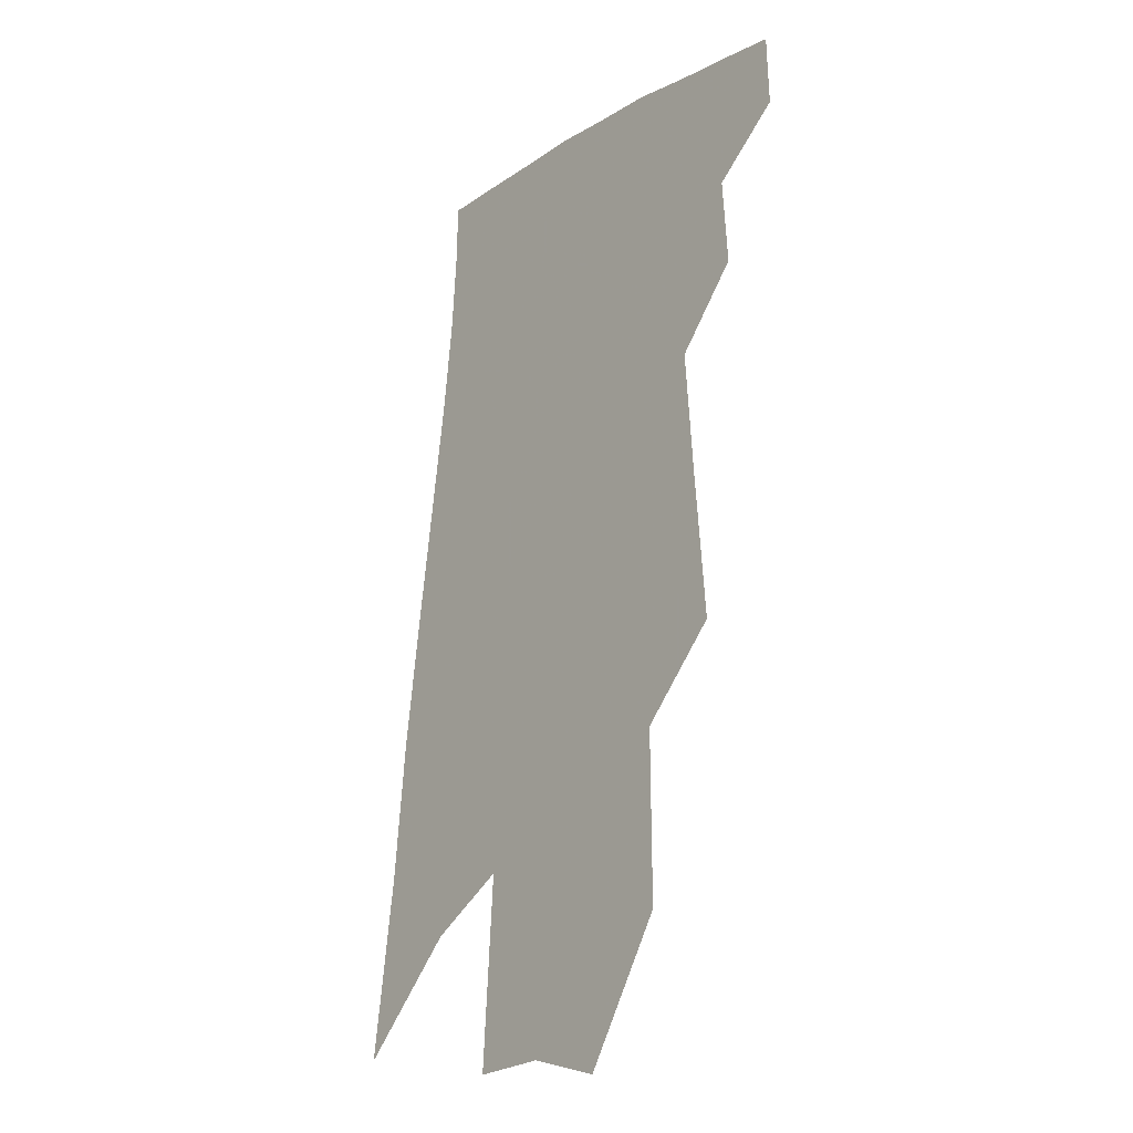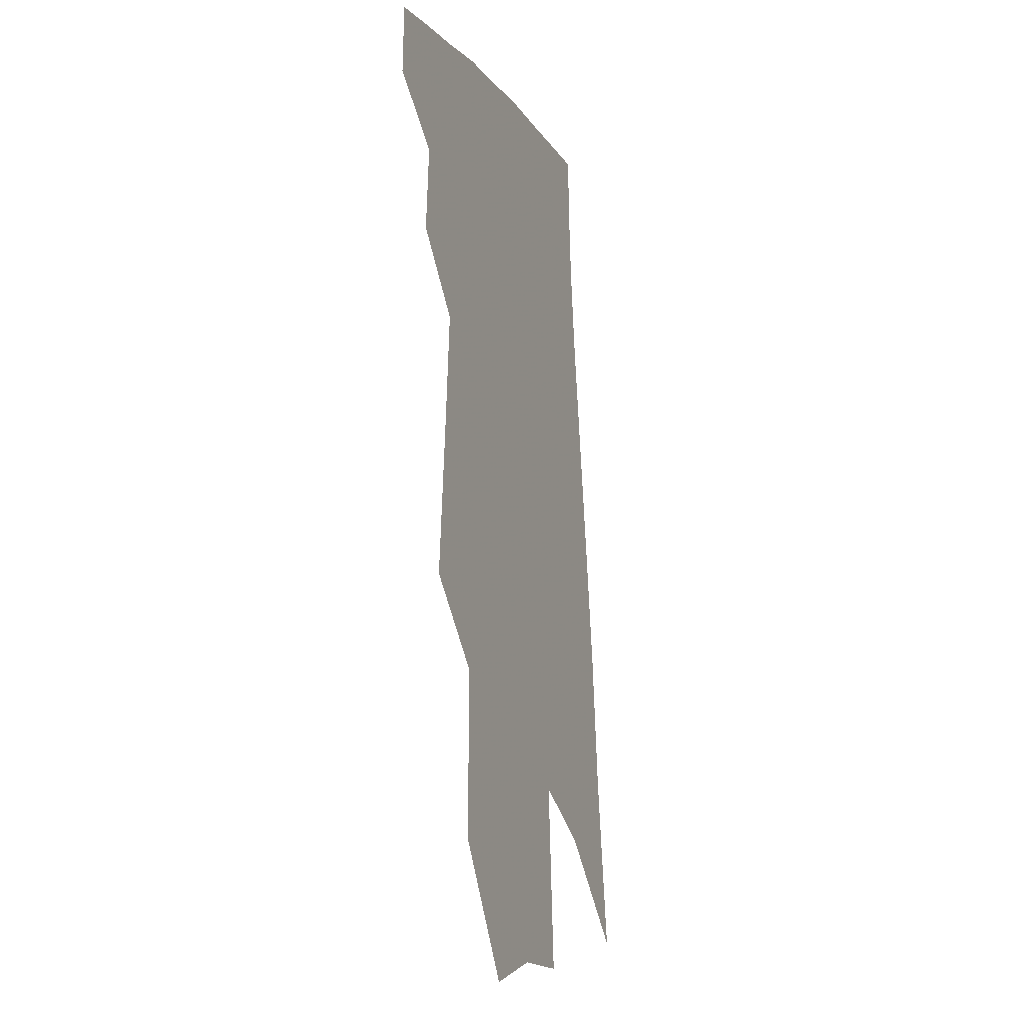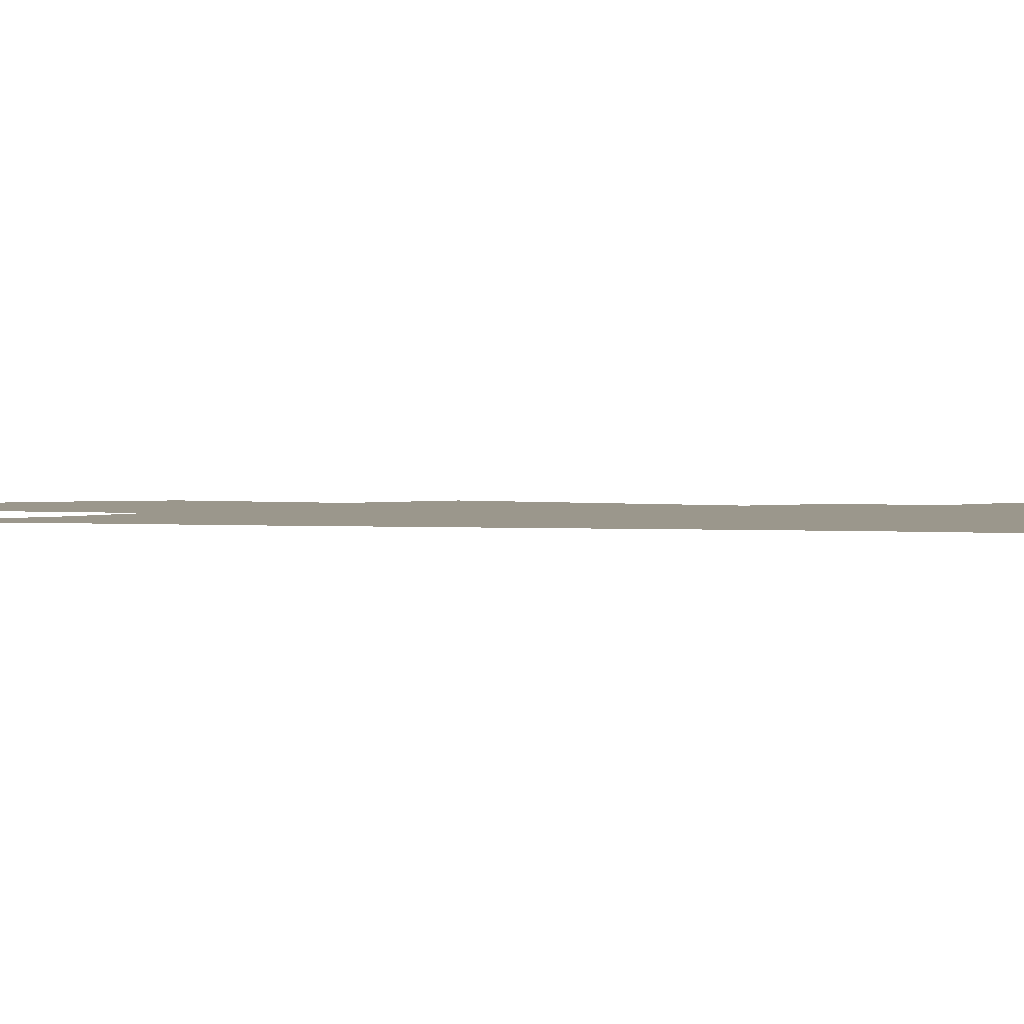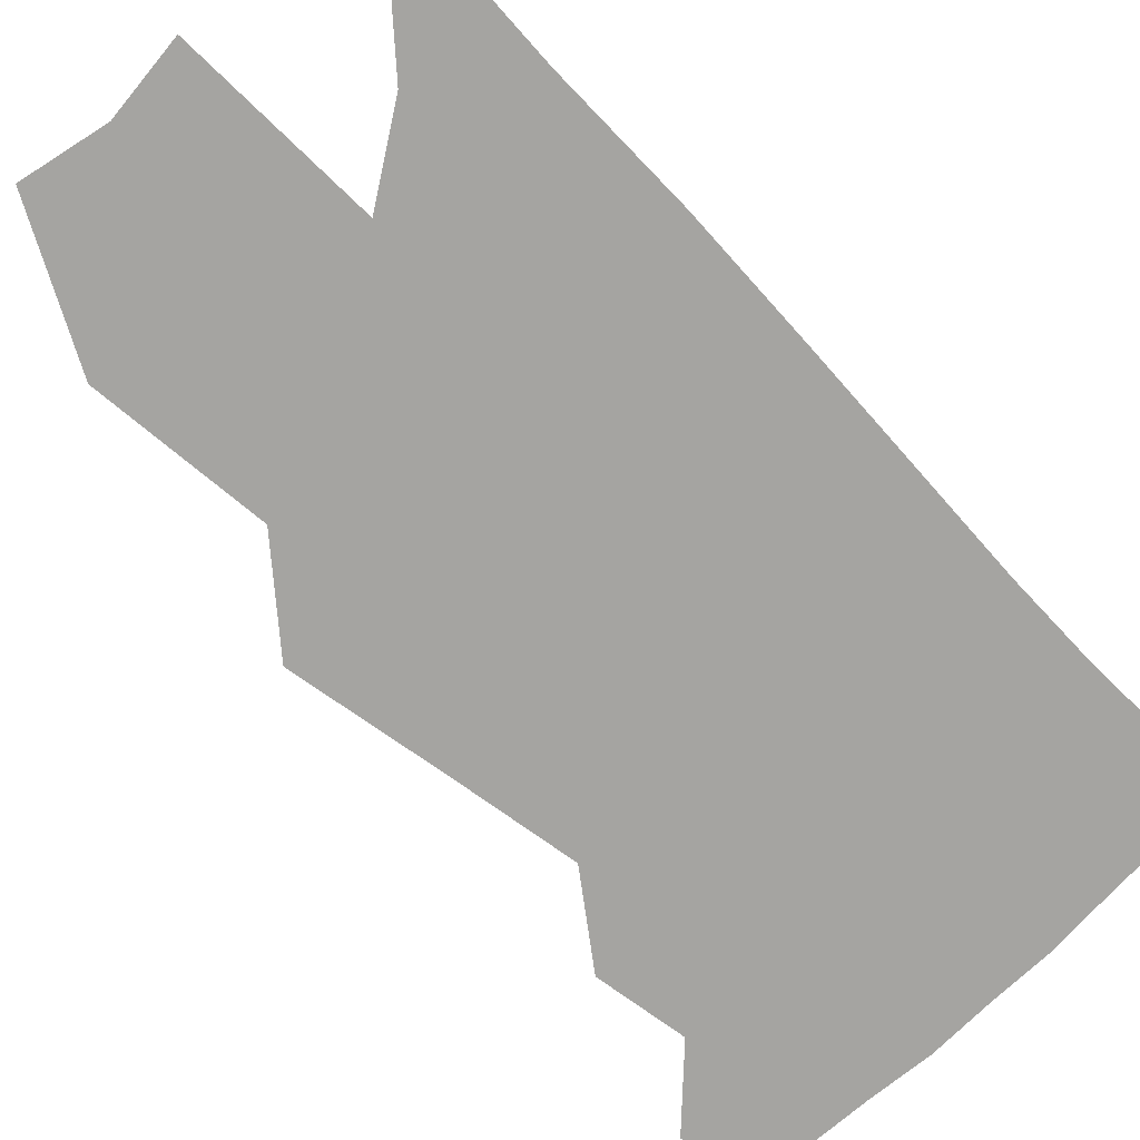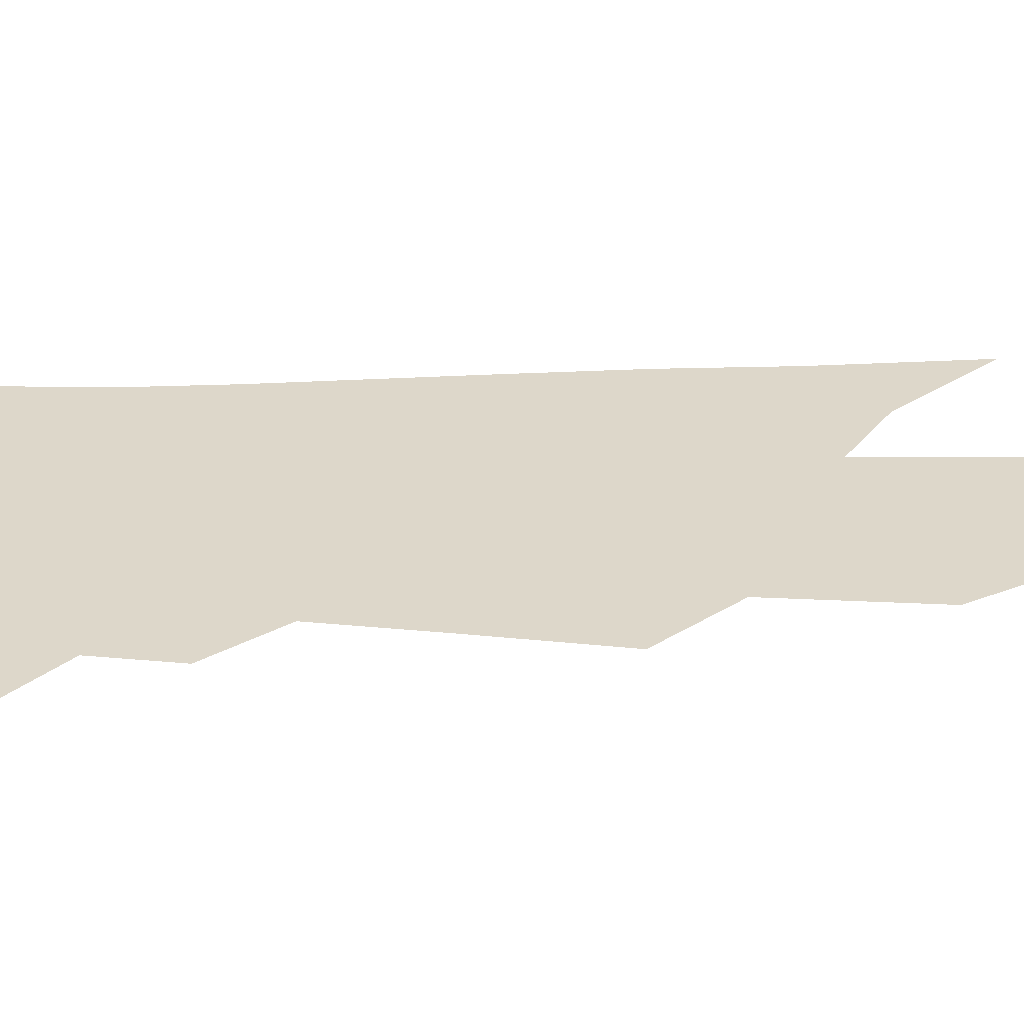
<metadata>
{"format":"obj","ext":"obj","renderer":"f3d","projection":"perspective","resolution":1024,"background":"white","views":[{"elev":-23.2,"azim":-128.8,"up":"+Y"},{"elev":-16.4,"azim":-69.1,"up":"+Y"},{"elev":2.7,"azim":108.1,"up":"+Z"},{"elev":-73.3,"azim":49.8,"up":"+Z"},{"elev":30.9,"azim":-86.3,"up":"+Z"}]}
</metadata>
<code>
v 560.6 328 0
v 560.8 335.4 0
v 567.1 313.3 0
v 567.7 322.4 0
v 568 330.2 0
v 566.9 336.5 0
v 571.4 277.7 0
v 572.8 293.3 0
v 573.7 305.9 0
v 575 317.3 0
v 575 324.8 0
v 574.2 331.2 0
v 573.2 337.5 0
v 579.5 252.3 0
v 579.6 269.5 0
v 580.6 286.5 0
v 580.6 298 0
v 581.1 309.6 0
v 581.4 318.5 0
v 581.4 326 0
v 580.6 332.1 0
v 579.4 338.6 0
v 588.2 238.8 0
v 588 259.8 0
v 587.9 276.7 0
v 587.6 289.1 0
v 587.6 301.1 0
v 587.7 311.6 0
v 587.6 319.5 0
v 587.4 326.6 0
v 586.9 332.8 0
v 586 339.2 0
v 596.4 241.4 0
v 595.6 262 0
v 594.9 277 0
v 594.4 290.6 0
v 594.1 302.3 0
v 593.9 312.3 0
v 593.8 320.2 0
v 593.6 327.2 0
v 593.3 333.4 0
v 592.3 339.9 0
v 604.7 241.2 0
v 603.3 260.7 0
v 602.1 276.8 0
v 601.2 290.4 0
v 600.6 301.6 0
v 600.1 311.5 0
v 599.8 320.5 0
v 599.6 327.6 0
v 599.5 333.9 0
v 599.1 340.1 0
v 612 256.1 0
v 609.9 273.6 0
v 608.8 286.8 0
v 607.6 299.4 0
v 606.6 310.5 0
v 606.1 319.5 0
v 605.7 327.4 0
v 605.7 334.3 0
v 605.6 340.3 0
v 623.2 245.4 0
v 620.5 263.8 0
v 619 278.2 0
v 617.1 292.2 0
v 615.2 305 0
v 613.5 316.4 0
v 612.4 325.9 0
v 611.8 334.3 0
v 611.6 340.6 0
f 4 5 1
f 1 5 2
f 5 6 2
f 9 10 3
f 3 10 4
f 10 11 4
f 4 11 5
f 11 12 5
f 5 12 6
f 12 13 6
f 15 16 7
f 7 16 8
f 16 17 8
f 8 17 9
f 17 18 9
f 9 18 10
f 18 19 10
f 10 19 11
f 19 20 11
f 11 20 12
f 20 21 12
f 12 21 13
f 21 22 13
f 23 24 14
f 14 24 15
f 24 25 15
f 15 25 16
f 25 26 16
f 16 26 17
f 26 27 17
f 17 27 18
f 27 28 18
f 18 28 19
f 28 29 19
f 19 29 20
f 29 30 20
f 20 30 21
f 30 31 21
f 21 31 22
f 31 32 22
f 23 33 24
f 33 34 24
f 24 34 25
f 34 35 25
f 25 35 26
f 35 36 26
f 26 36 27
f 36 37 27
f 27 37 28
f 37 38 28
f 28 38 29
f 38 39 29
f 29 39 30
f 39 40 30
f 30 40 31
f 40 41 31
f 31 41 32
f 41 42 32
f 33 43 34
f 43 44 34
f 34 44 35
f 44 45 35
f 35 45 36
f 45 46 36
f 36 46 37
f 46 47 37
f 37 47 38
f 47 48 38
f 38 48 39
f 48 49 39
f 39 49 40
f 49 50 40
f 40 50 41
f 50 51 41
f 41 51 42
f 51 52 42
f 44 53 45
f 53 54 45
f 45 54 46
f 54 55 46
f 46 55 47
f 55 56 47
f 47 56 48
f 56 57 48
f 48 57 49
f 57 58 49
f 49 58 50
f 58 59 50
f 50 59 51
f 59 60 51
f 51 60 52
f 60 61 52
f 53 62 54
f 62 63 54
f 54 63 55
f 63 64 55
f 55 64 56
f 64 65 56
f 56 65 57
f 65 66 57
f 57 66 58
f 66 67 58
f 58 67 59
f 67 68 59
f 59 68 60
f 68 69 60
f 60 69 61
f 69 70 61

</code>
